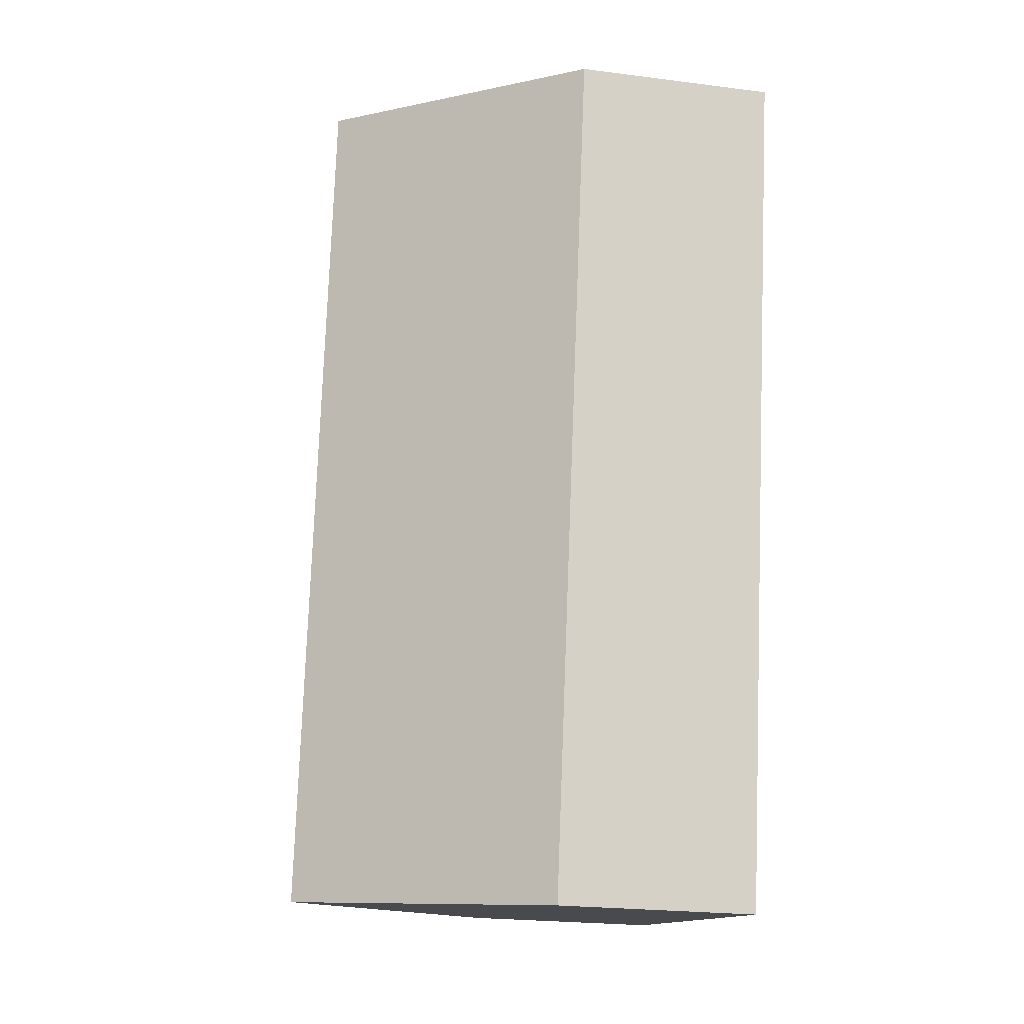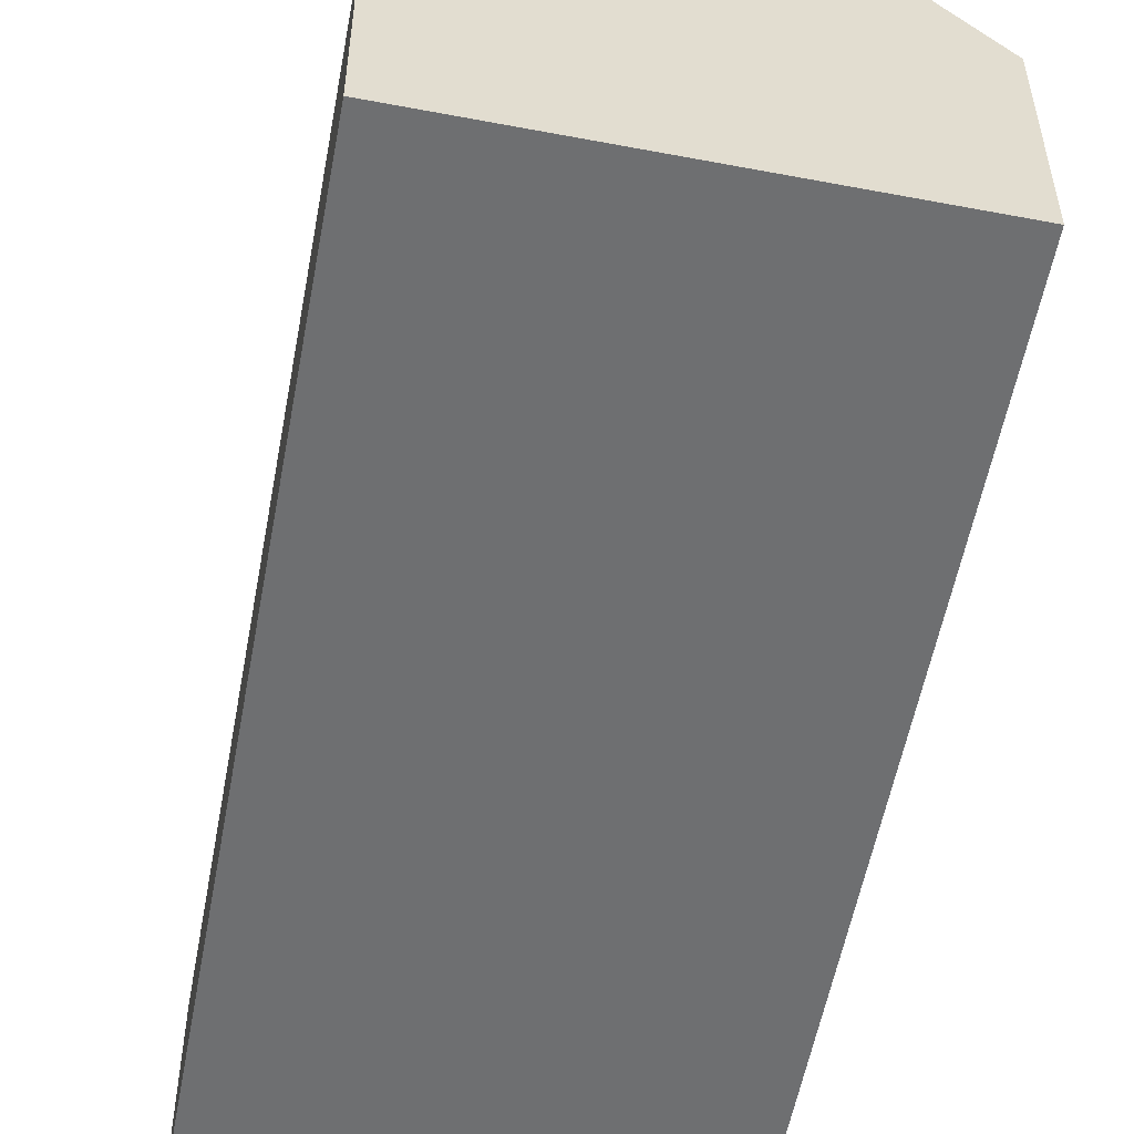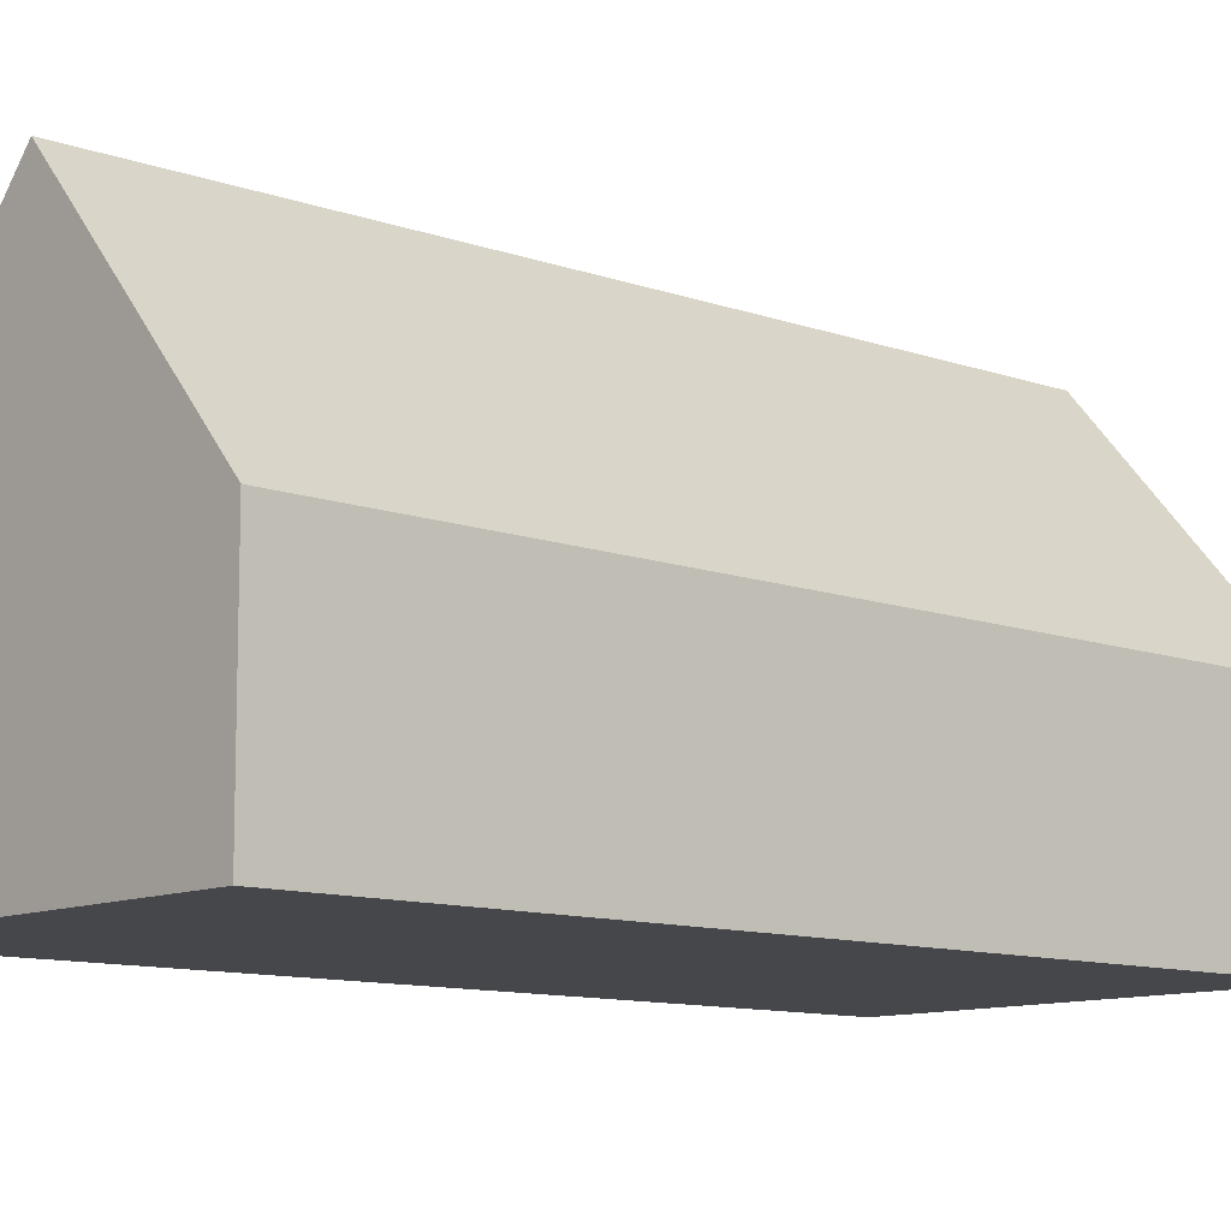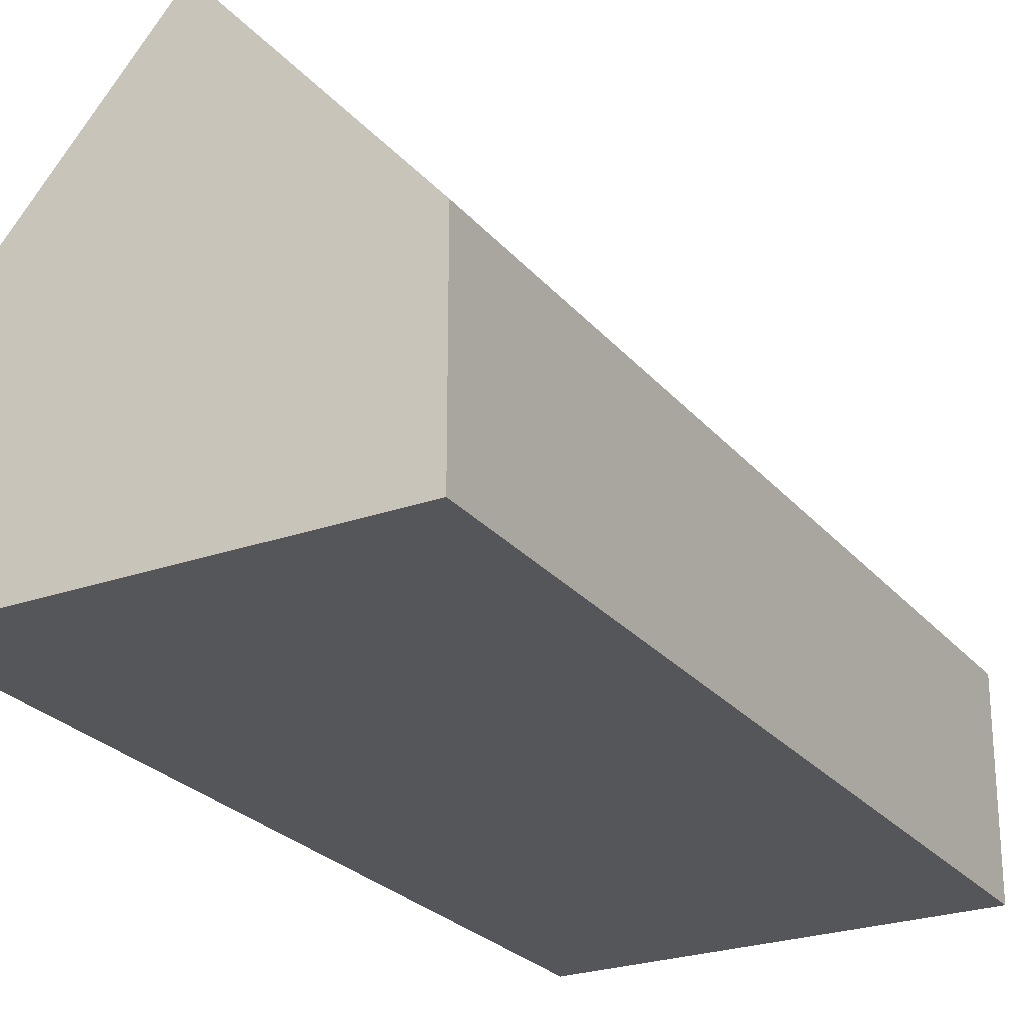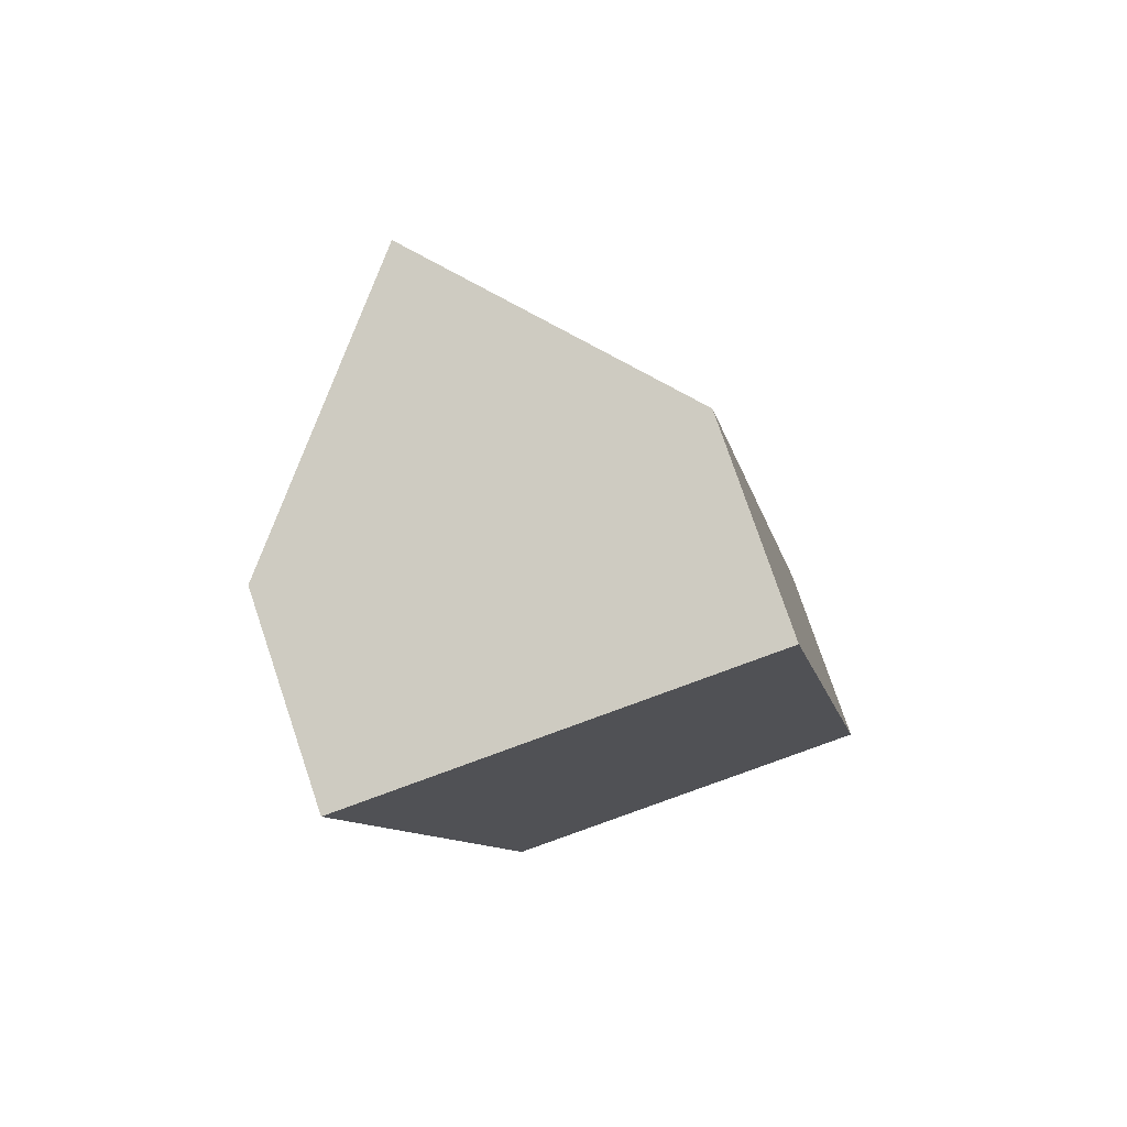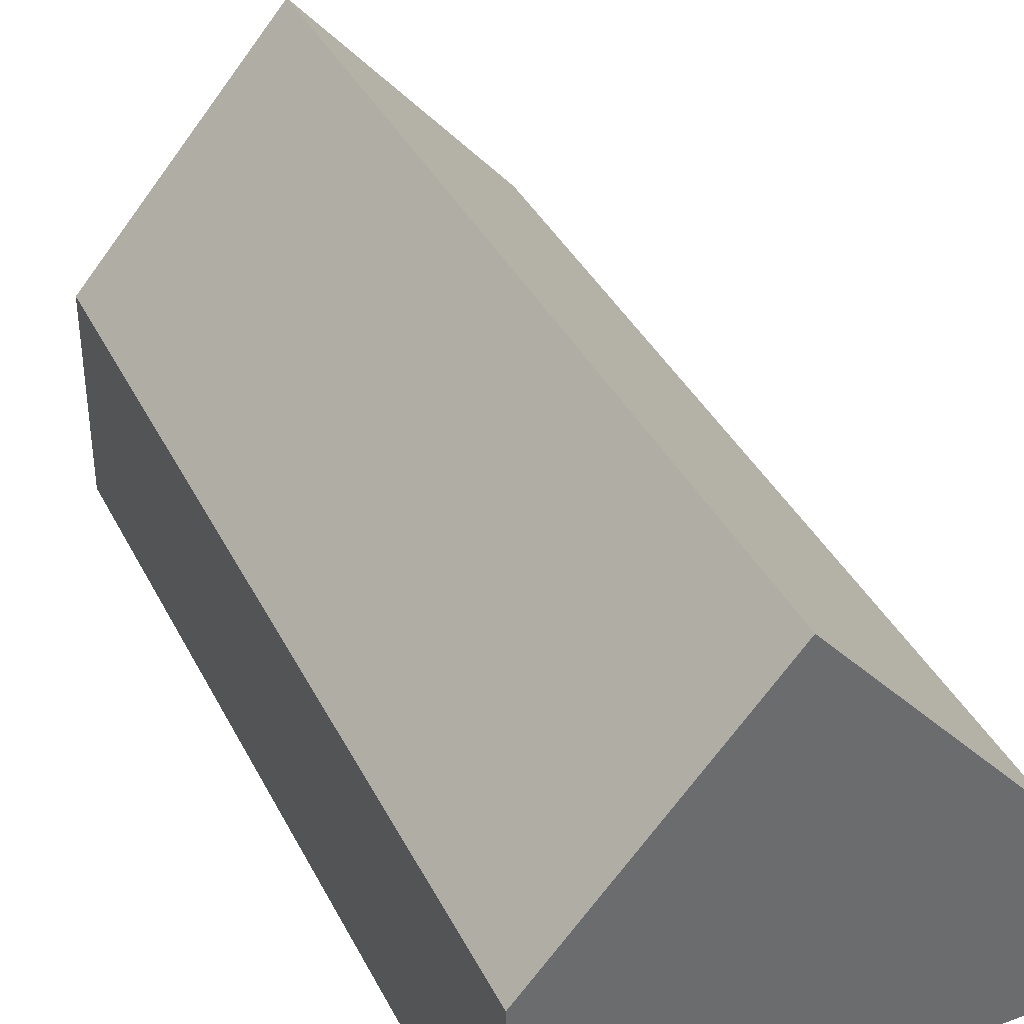
<metadata>
{"format":"obj","ext":"obj","renderer":"f3d","projection":"perspective","resolution":1024,"background":"white","views":[{"elev":-22.9,"azim":-102.3,"up":"+Z"},{"elev":-54.6,"azim":-20.7,"up":"+Y"},{"elev":-10.6,"azim":38.1,"up":"+Y"},{"elev":-25.5,"azim":-160.2,"up":"+Y"},{"elev":77.5,"azim":-18.7,"up":"+Z"},{"elev":38.4,"azim":145.0,"up":"+Y"}]}
</metadata>
<code>
v  8.298 10.19 -19.24
v  9.376 4.757 1.542
v  13.06 4.63 -18.42
v  4.717 10.19 0.776
v  3.586 4.688 -20.04
v  0 4.688 2.871e-16
v  3.586 1.227e-15 -20.04
v  0 0 0
v  4.717 -4.752e-17 0.776
v  9.376 -9.442e-17 1.542
v  13.06 1.128e-15 -18.42
v  8.298 1.178e-15 -19.24
g defaultobject
f 1 2 3
f 2 1 4
f 5 4 1
f 4 5 6
f 7 6 5
f 6 7 8
f 6 2 4
f 2 6 8
f 2 8 9
f 2 9 10
f 10 3 2
f 3 10 11
f 3 5 1
f 5 3 7
f 7 3 12
f 12 3 11
f 7 9 8
f 9 7 12
f 9 12 10
f 10 12 11

</code>
